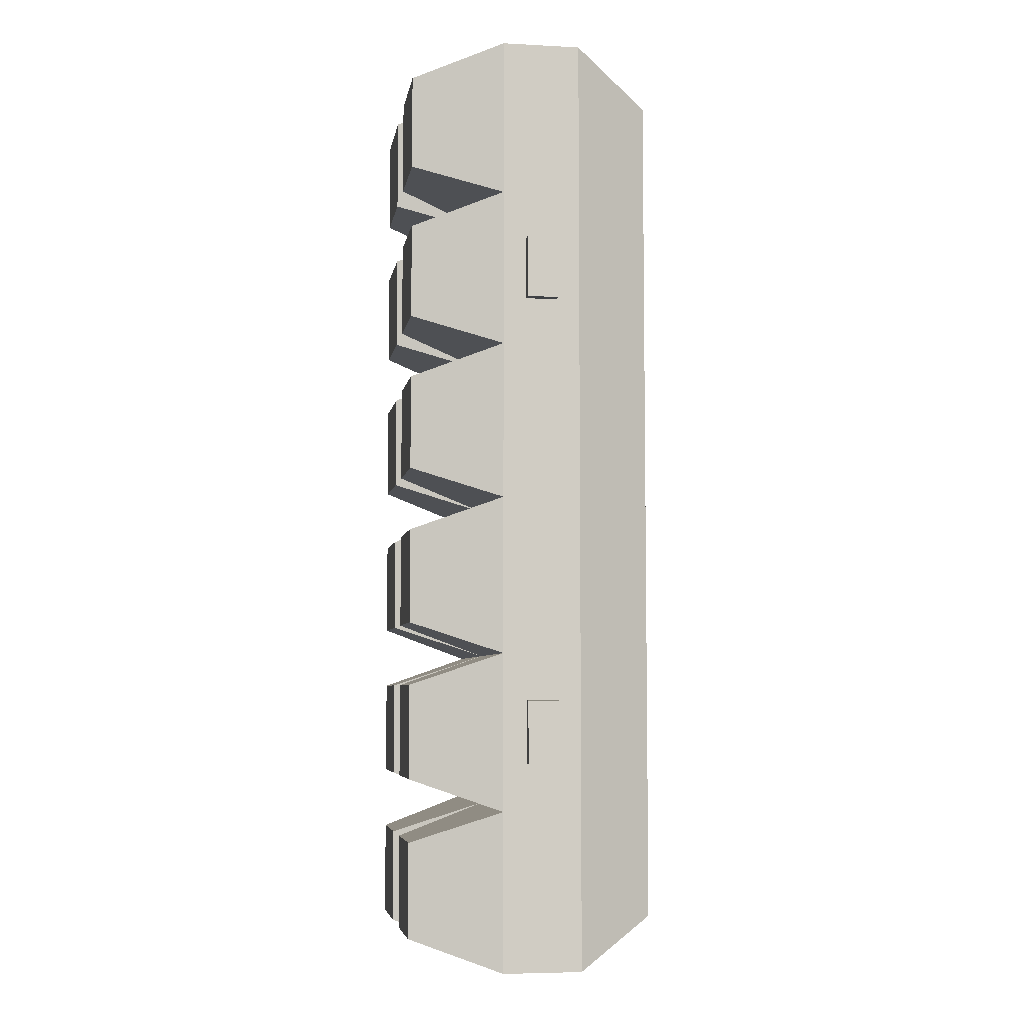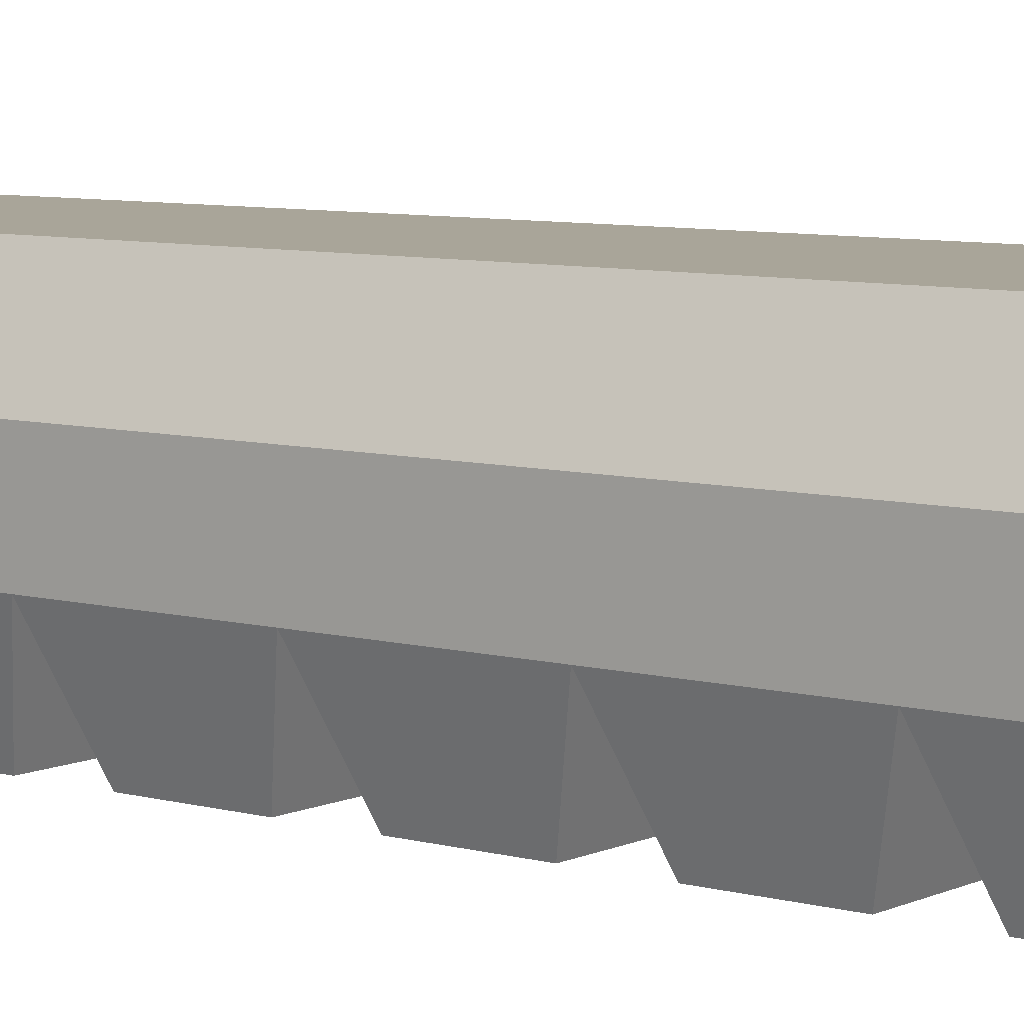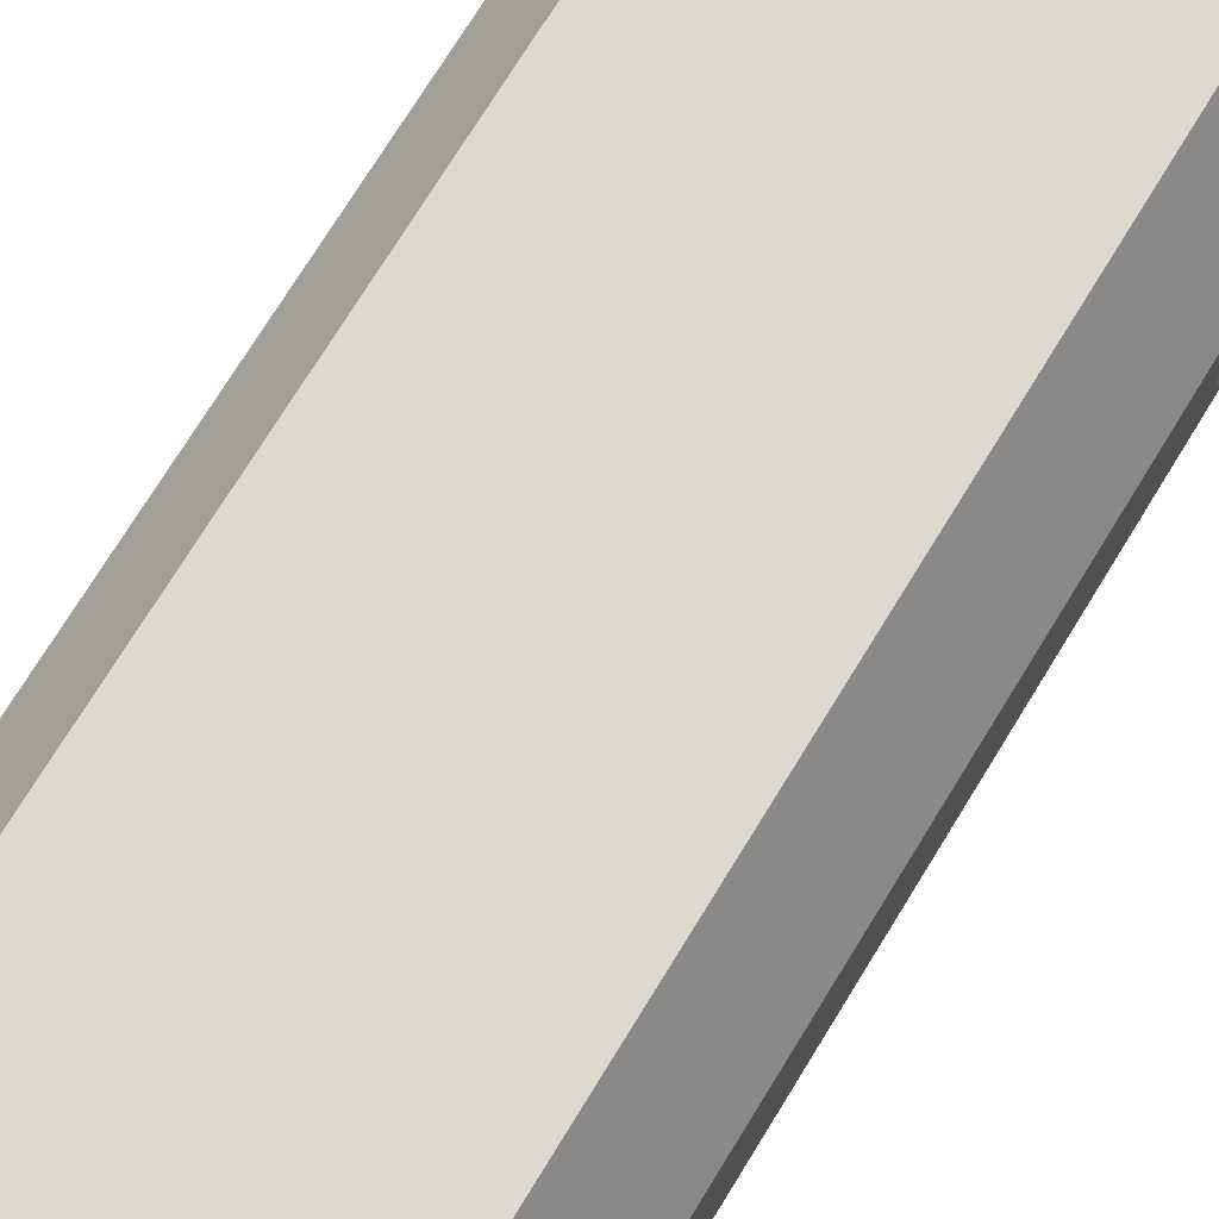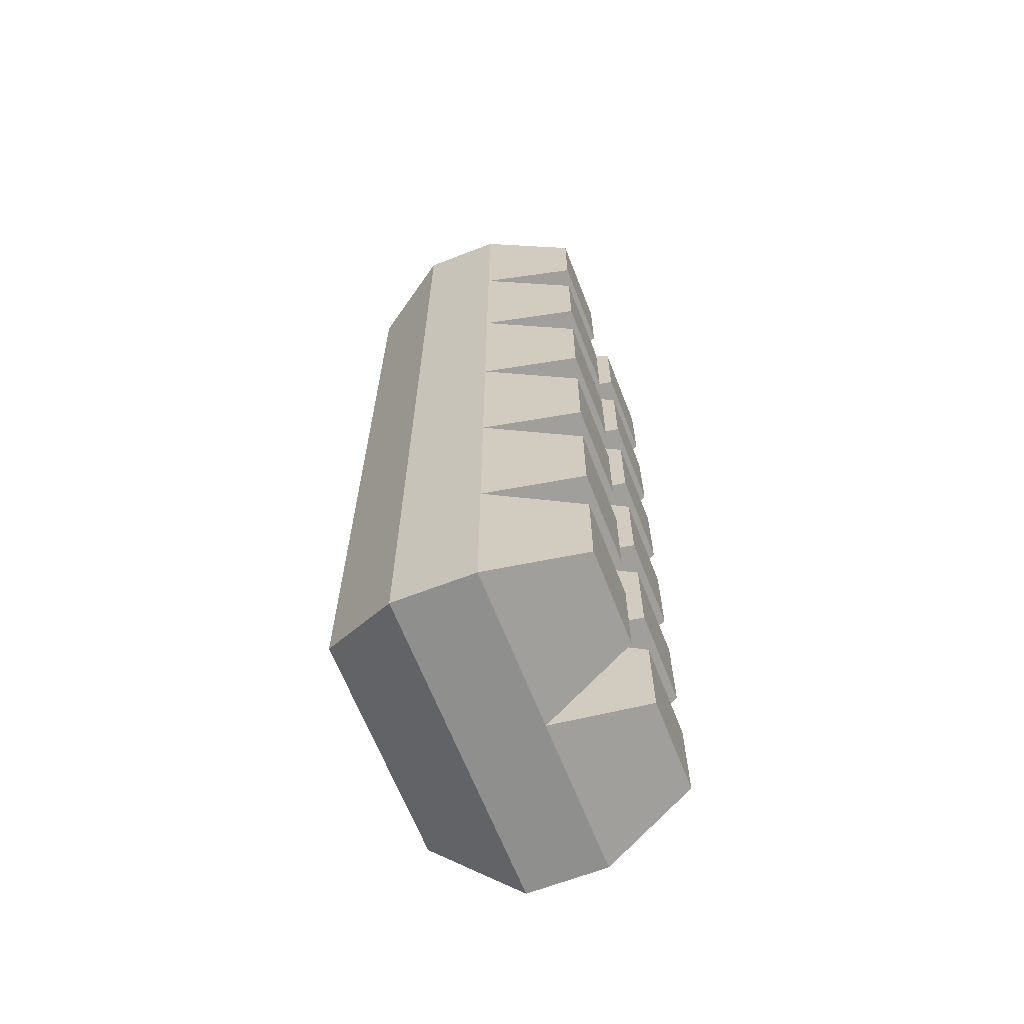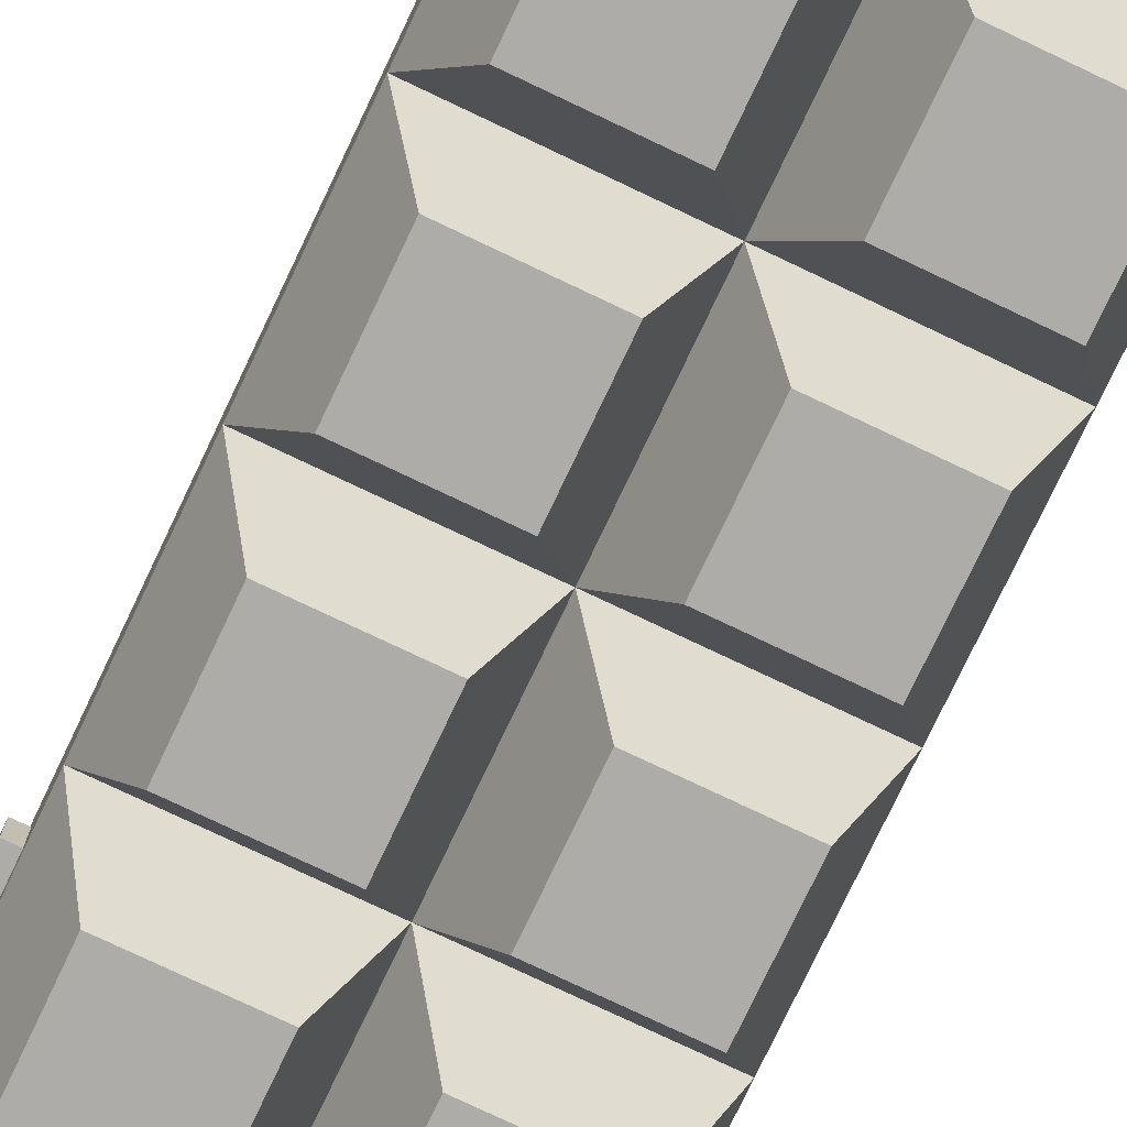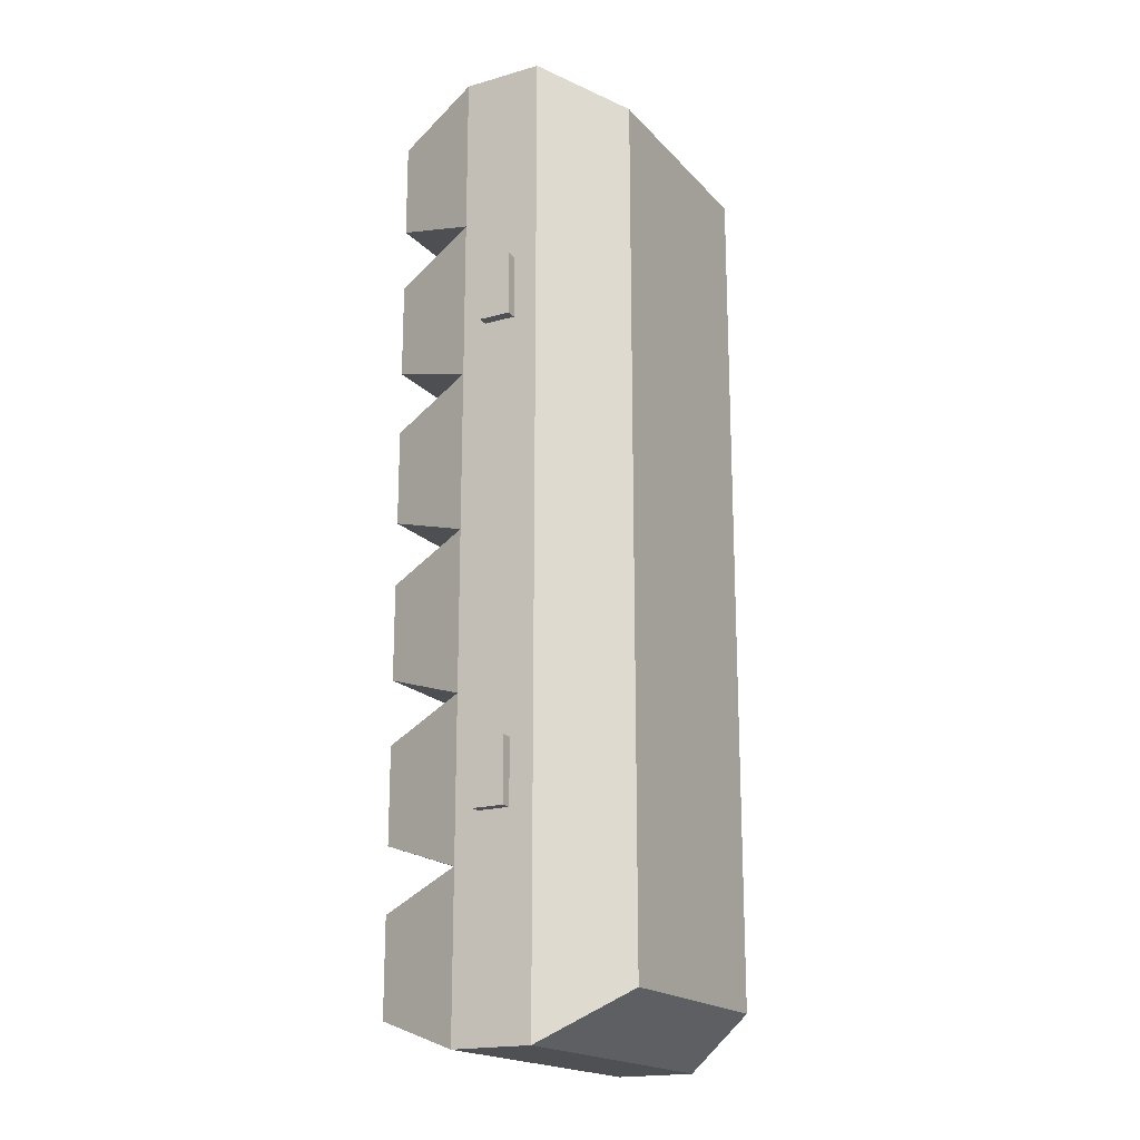
<metadata>
{"format":"obj","ext":"obj","renderer":"f3d","projection":"perspective","resolution":1024,"background":"white","views":[{"elev":-5.7,"azim":80.9,"up":"+Z"},{"elev":7.4,"azim":-52.0,"up":"+Y"},{"elev":71.6,"azim":31.3,"up":"+Y"},{"elev":-65.2,"azim":-68.7,"up":"+Z"},{"elev":-76.9,"azim":154.6,"up":"+Y"},{"elev":-18.8,"azim":118.5,"up":"+Z"}]}
</metadata>
<code>
o Cube
v 0.7173 0.5 -0.8979
v 1 -0.5 -1
v 0.7173 0.5 0.8979
v 1 -0.5 1
v -0.7173 0.5 -0.8979
v -1 -0.5 -1
v -0.7173 0.5 0.8979
v -1 -0.5 1
v -1 -0.5 0
v 0.7173 0.5 0
v -0.7173 0.5 0
v 1 -0.5 0
v 1 0 -1
v -1 0 1
v 1 0 1
v -1 0 -1
v 1 0 0
v -1 0 0
v 1 -0.5 -2
v -1 -0.5 -2
v 1 0 -2
v -1 0 2
v -0.7173 0.5 1.796
v 1 0 2
v 1 -0.5 2
v -1 0 -2
v 0.7173 0.5 1.796
v -1 -0.5 2
v -0.7173 0.5 -1.796
v 0.7173 0.5 -1.796
v 1 -0.5 -3
v -1 -0.5 -3
v 1 0 -3
v -1 0 3
v -0.7173 0.5 2.694
v 1 0 3
v 1 -0.5 3
v -1 0 -3
v 0.7173 0.5 2.694
v -1 -0.5 3
v -0.7173 0.5 -2.694
v 0.7173 0.5 -2.694
v 0 -0.5 -1
v 0 0.5 0.8979
v 0 -0.5 1
v 0 0.5 -0.8979
v 0 -0.5 0
v 0 0.5 0
v 0 -0.5 -2
v 0 0.5 1.796
v 0 -0.5 2
v 0 0.5 -1.796
v 0 -0.5 -3
v 0 0.5 2.694
v 0 -0.5 3
v 0 0.5 -2.694
v 0 0 -3
v 0 0 3
v 0.2 -1.08 0.8
v 0.8 -1.08 0.8
v 0.8 -1.08 0.2
v 0.2 -1.08 2.2
v 0.8 -1.08 2.2
v 0.8 -1.08 -1.8
v 0.8 -1.08 -1.2
v 0.2 -1.08 2.8
v 0.8 -1.08 2.8
v 0.2 -1.08 -1.2
v 0.2 -1.08 0.2
v 0.2 -1.08 -1.8
v 0.2 -1.08 1.2
v 0.8 -1.08 1.2
v 0.8 -1.08 -0.2
v 0.8 -1.08 -0.8
v 0.2 -1.08 1.8
v 0.8 -1.08 1.8
v 0.8 -1.08 -2.2
v 0.8 -1.08 -2.8
v 0.2 -1.08 -0.8
v 0.2 -1.08 -0.2
v 0.2 -1.08 -2.2
v 0.2 -1.08 -2.8
v -0.2 -1.08 -0.8
v -0.8 -1.08 -0.8
v -0.8 -1.08 -0.2
v -0.2 -1.08 -0.2
v -0.2 -1.08 -2.2
v -0.8 -1.08 -2.2
v -0.8 -1.08 1.2
v -0.8 -1.08 1.8
v -0.2 -1.08 -2.8
v -0.8 -1.08 -2.8
v -0.2 -1.08 1.2
v -0.2 -1.08 1.8
v -0.8 -1.08 0.2
v -0.8 -1.08 0.8
v -0.2 -1.08 -1.2
v -0.8 -1.08 -1.2
v -0.2 -1.08 0.2
v -0.2 -1.08 -1.8
v -0.8 -1.08 -1.8
v -0.8 -1.08 2.2
v -0.8 -1.08 2.8
v -0.2 -1.08 0.8
v -0.2 -1.08 2.2
v -0.2 -1.08 2.8
v 1 -0.15 -1.3
v 1 -0.35 -1.3
v 1 -0.15 -1.7
v 1 -0.35 -1.7
v 1 -0.15 1.3
v 1 -0.35 1.3
v 1 -0.15 1.7
v 1 -0.35 1.7
v 1.067 -0.15 -1.3
v 1.067 -0.35 -1.3
v 1.067 -0.15 -1.7
v 1.067 -0.35 -1.7
v 1.067 -0.15 1.3
v 1.067 -0.35 1.3
v 1.067 -0.15 1.7
v 1.067 -0.35 1.7
f 48 11 7 44
f 1 13 21 30
f 18 11 5 16
f 55 51 62 66
f 17 10 3 15
f 7 14 22 23
f 13 1 10 17
f 25 51 75 76
f 14 7 11 18
f 46 5 11 48
f 8 14 18 9
f 2 13 17 12
f 44 7 23 50
f 12 17 15 4
f 9 18 16 6
f 16 5 29 26
f 50 23 35 54
f 30 21 33 42
f 21 19 31 33
f 26 29 41 38
f 46 1 30 52
f 14 8 28 22
f 25 4 112 114
f 6 20 101 98
f 47 43 79 80
f 15 3 27 24
f 6 16 26 20
f 21 13 107 109
f 58 54 35 34
f 57 56 42 33
f 53 57 33 31
f 55 58 34 40
f 23 22 34 35
f 22 28 40 34
f 47 12 61 69
f 25 24 36 37
f 24 27 39 36
f 28 8 89 90
f 52 30 42 56
f 20 26 38 32
f 29 52 56 41
f 12 47 80 73
f 28 51 105 102
f 37 36 58 55
f 32 38 57 53
f 38 41 56 57
f 36 39 54 58
f 47 9 85 86
f 25 37 67 63
f 5 46 52 29
f 27 50 54 39
f 3 44 50 27
f 1 46 48 10
f 51 28 90 94
f 51 55 106 105
f 10 48 44 3
f 69 61 60 59
f 62 63 67 66
f 65 68 70 64
f 19 2 65 64
f 51 25 63 62
f 37 55 66 67
f 49 19 64 70
f 45 47 69 59
f 4 45 59 60
f 12 4 60 61
f 2 43 68 65
f 43 49 70 68
f 79 74 73 80
f 71 72 76 75
f 77 81 82 78
f 2 12 73 74
f 51 45 71 75
f 19 49 81 77
f 45 4 72 71
f 53 31 78 82
f 49 53 82 81
f 43 2 74 79
f 31 19 77 78
f 4 25 76 72
f 87 88 92 91
f 89 93 94 90
f 84 83 86 85
f 43 47 86 83
f 8 45 93 89
f 20 32 92 88
f 45 51 94 93
f 6 43 83 84
f 49 20 88 87
f 32 53 91 92
f 53 49 87 91
f 9 6 84 85
f 97 98 101 100
f 102 105 106 103
f 95 99 104 96
f 8 9 95 96
f 9 47 99 95
f 55 40 103 106
f 45 8 96 104
f 43 6 98 97
f 47 45 104 99
f 40 28 102 103
f 20 49 100 101
f 49 43 97 100
f 112 111 119 120
f 13 2 108 107
f 19 21 109 110
f 2 19 110 108
f 111 113 121 119
f 15 24 113 111
f 4 15 111 112
f 24 25 114 113
f 115 116 118 117
f 120 119 121 122
f 109 107 115 117
f 114 112 120 122
f 107 108 116 115
f 113 114 122 121
f 108 110 118 116
f 110 109 117 118

</code>
